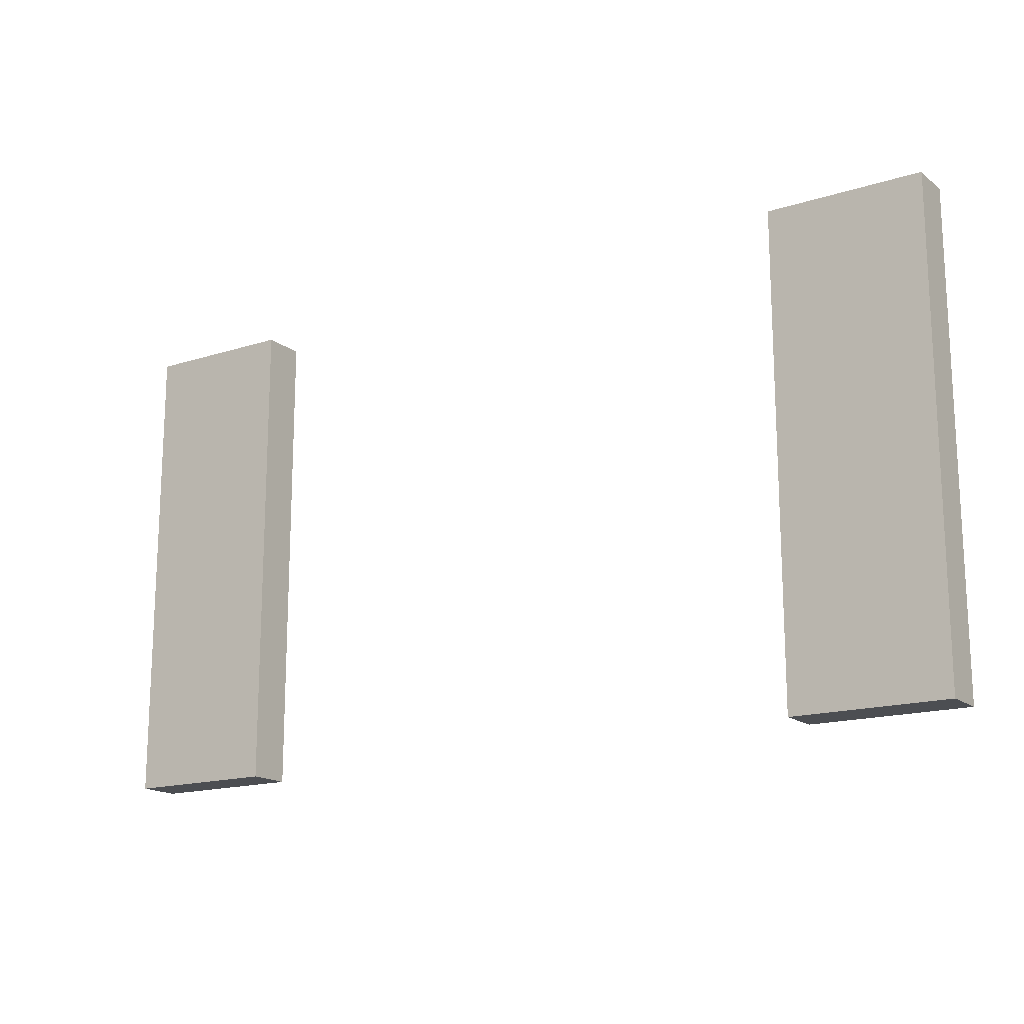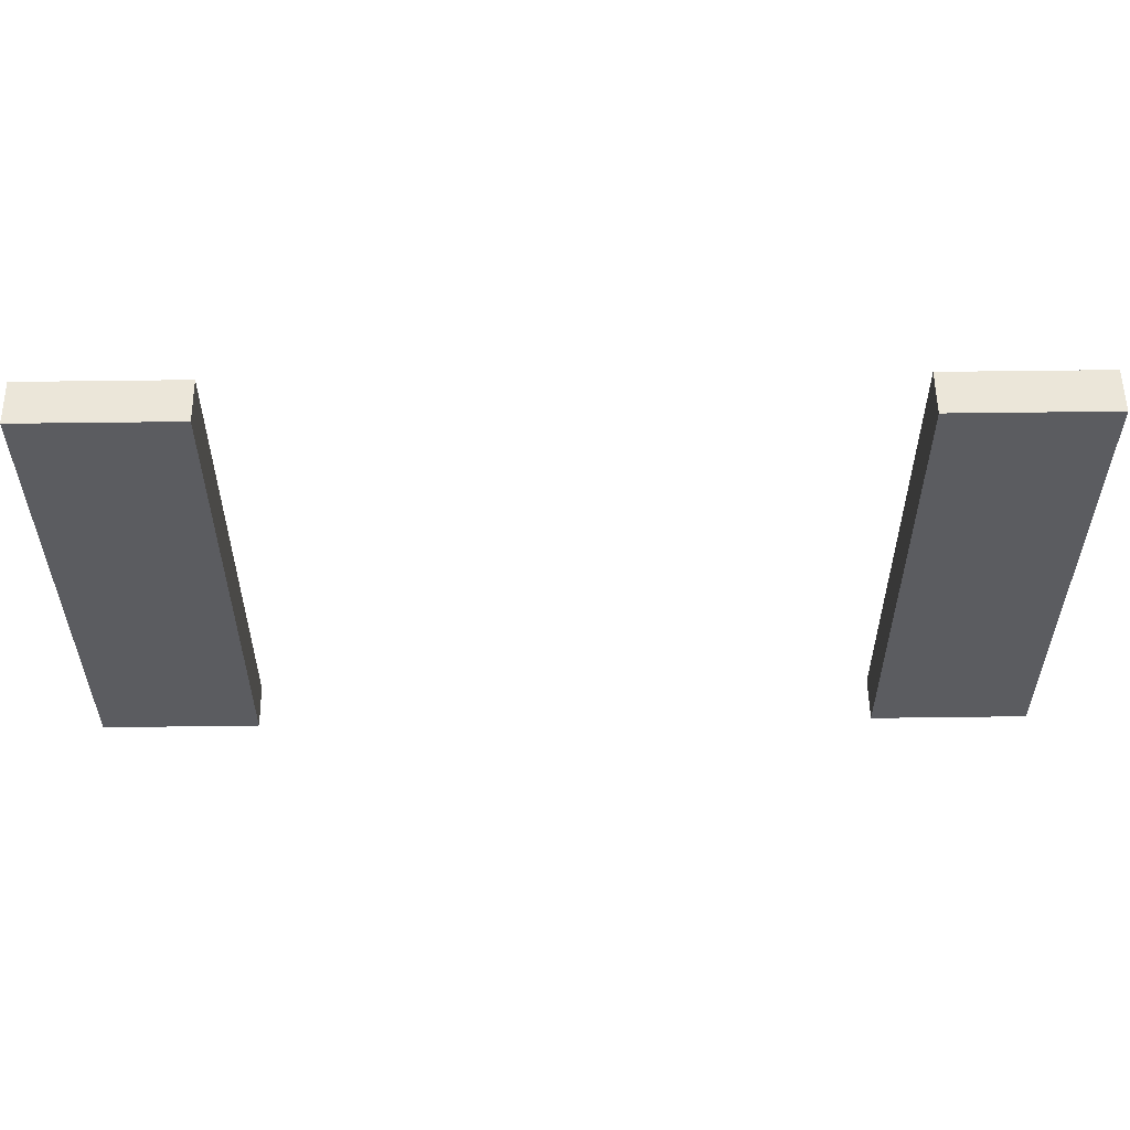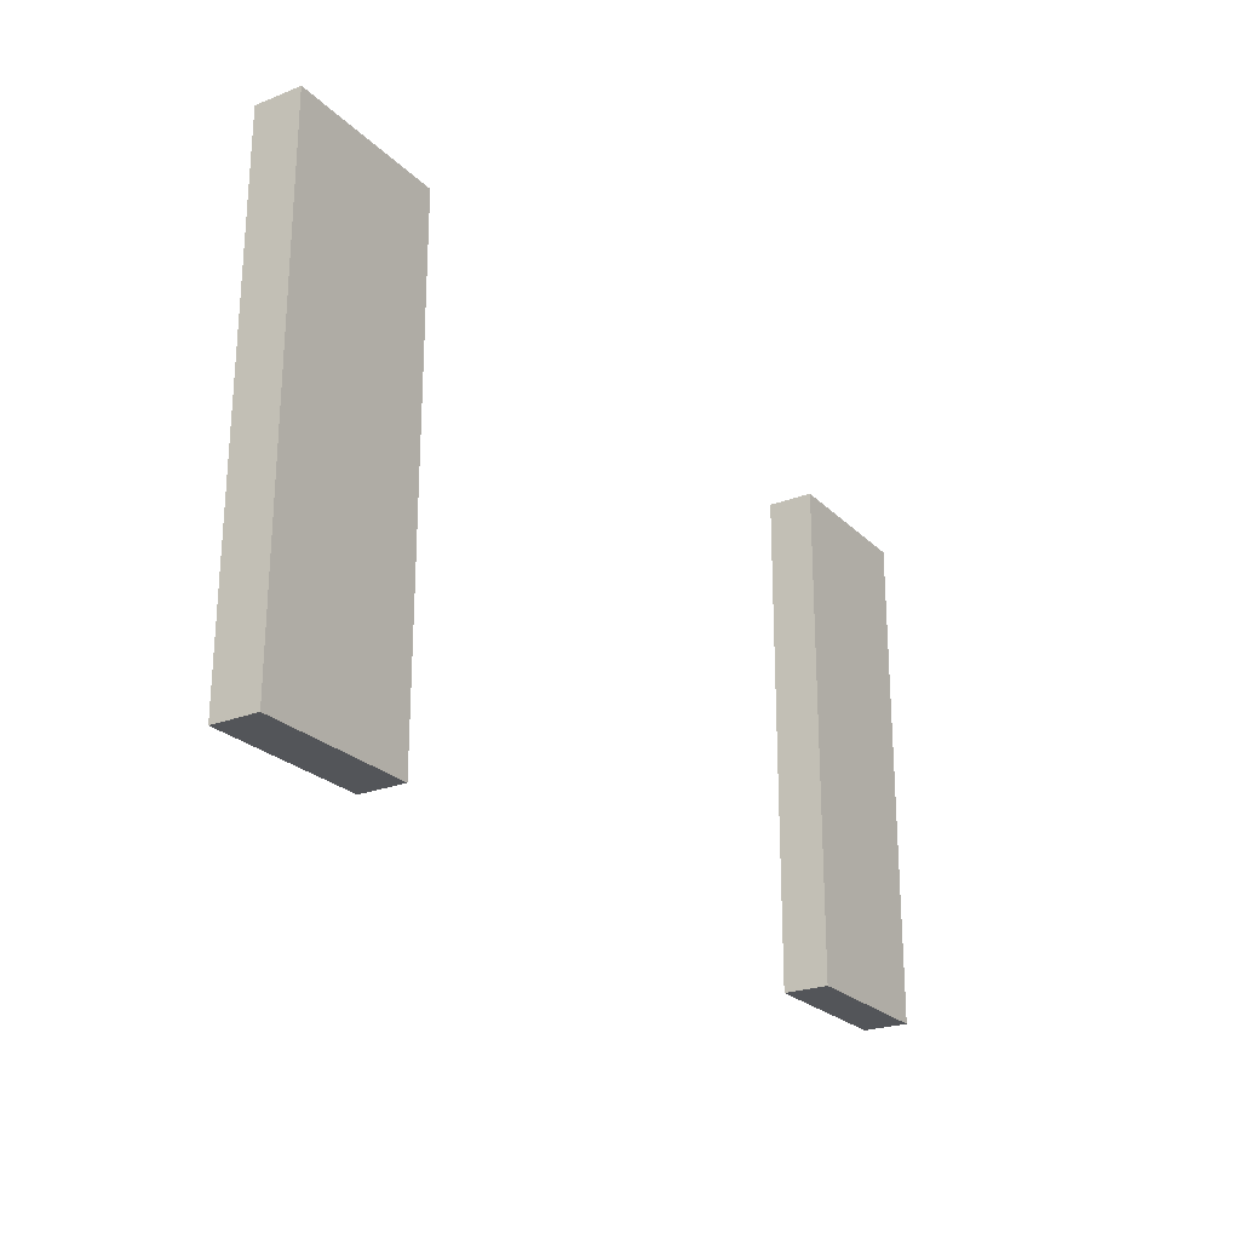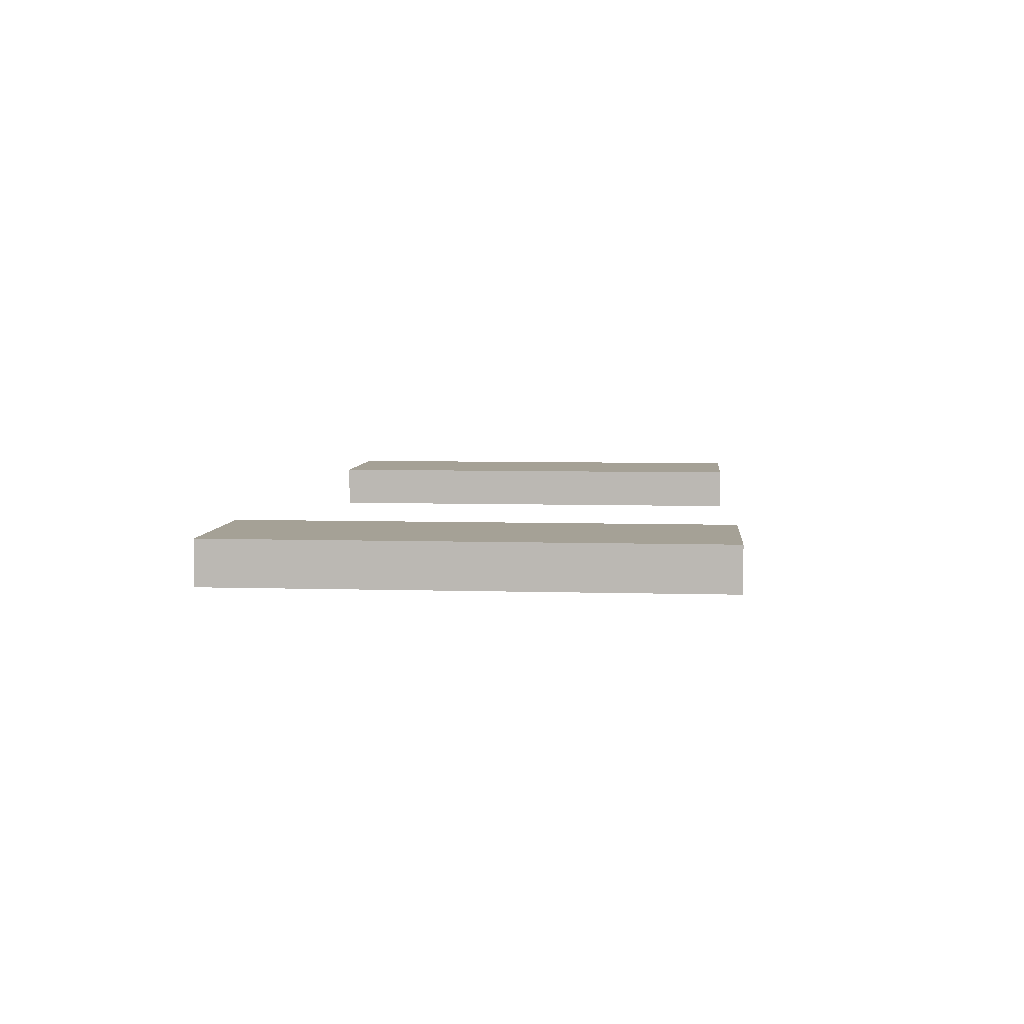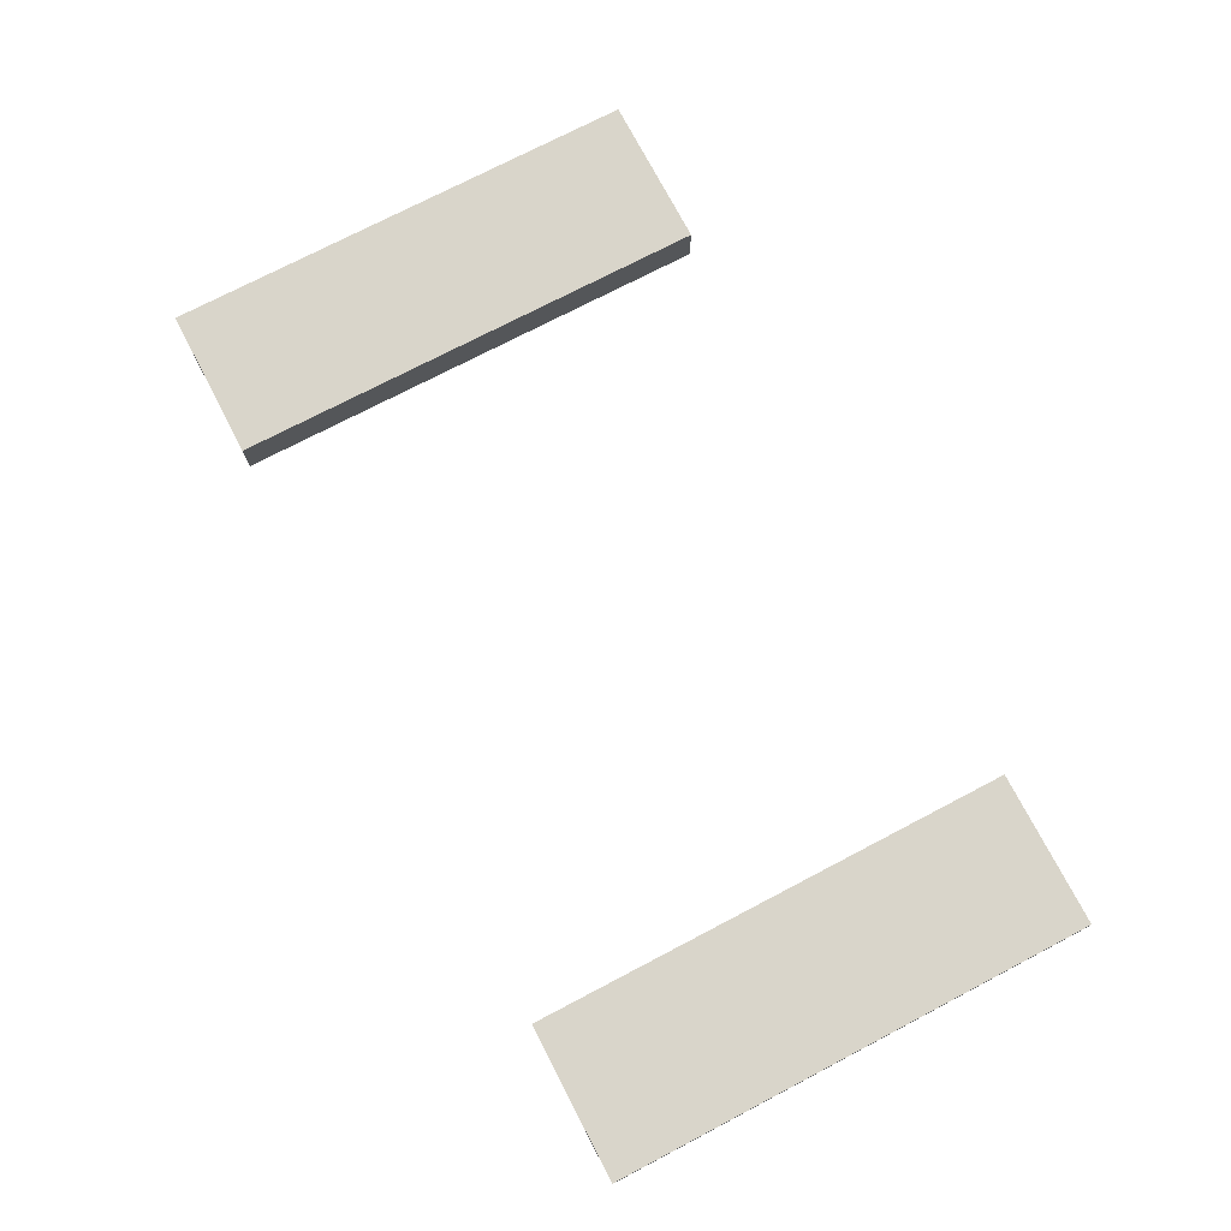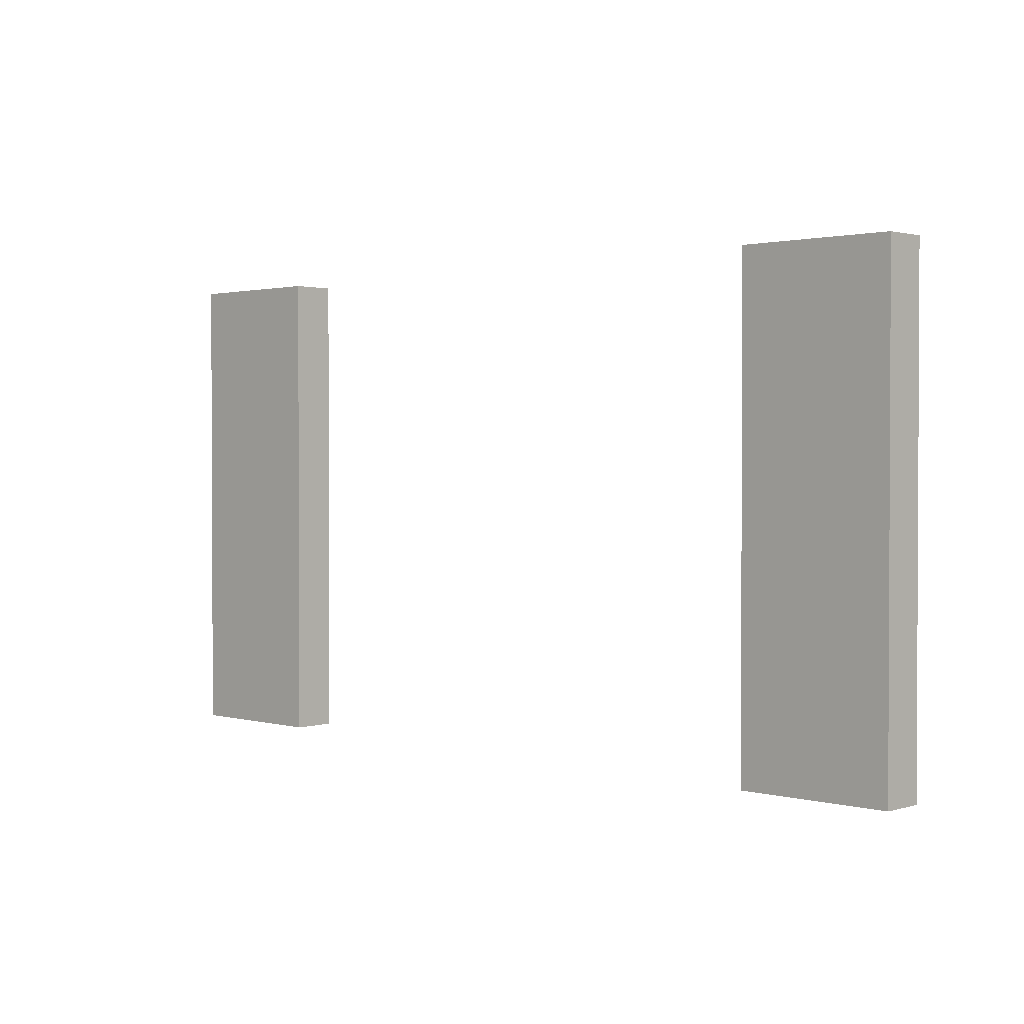
<metadata>
{"format":"obj","ext":"obj","renderer":"f3d","projection":"perspective","resolution":1024,"background":"white","views":[{"elev":-16.5,"azim":33.1,"up":"+Z"},{"elev":55.4,"azim":-0.8,"up":"+Z"},{"elev":-24.2,"azim":122.7,"up":"+Z"},{"elev":6.0,"azim":-84.8,"up":"+Y"},{"elev":74.6,"azim":62.4,"up":"+Y"},{"elev":1.5,"azim":-136.2,"up":"+Z"}]}
</metadata>
<code>
v 82.37 129.5 83.44
v 82.37 137.3 83.44
v 82.37 137.3 -3.816
v 82.37 129.5 -3.816
v -82.37 129.5 83.44
v -82.37 137.3 83.44
v -82.37 137.3 -3.816
v -82.37 129.5 -3.816
v 54.62 137.3 -3.816
v 54.62 137.3 83.44
v 54.62 129.5 83.44
v 54.62 129.5 -3.816
v -54.62 137.3 -3.816
v -54.62 137.3 83.44
v -54.62 129.5 83.44
v -54.62 129.5 -3.816
f 1 4 3 2
f 10 2 3 9
f 12 9 3 4
f 11 12 4 1
f 10 11 1 2
f 5 6 7 8
f 14 13 7 6
f 15 14 6 5
f 16 15 5 8
f 13 16 8 7
f 16 13 14 15
f 10 9 12 11

</code>
